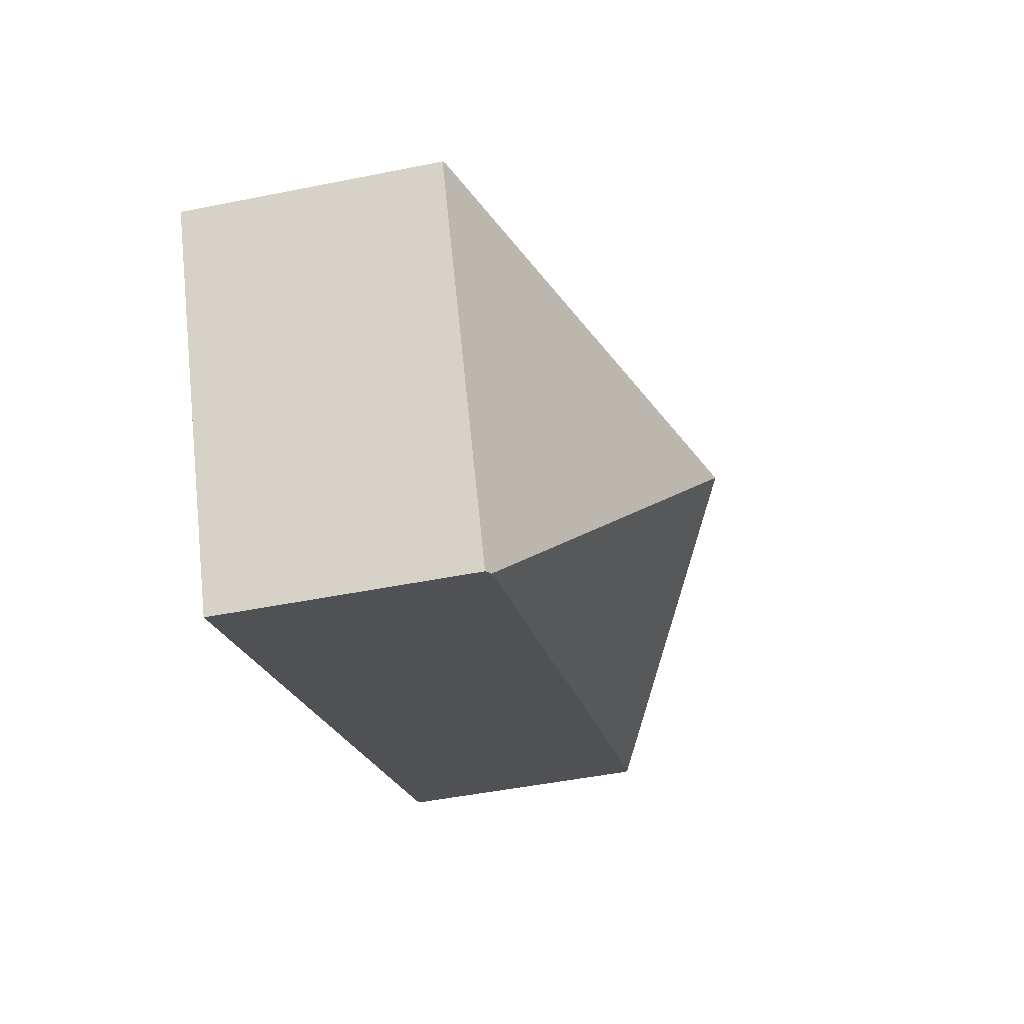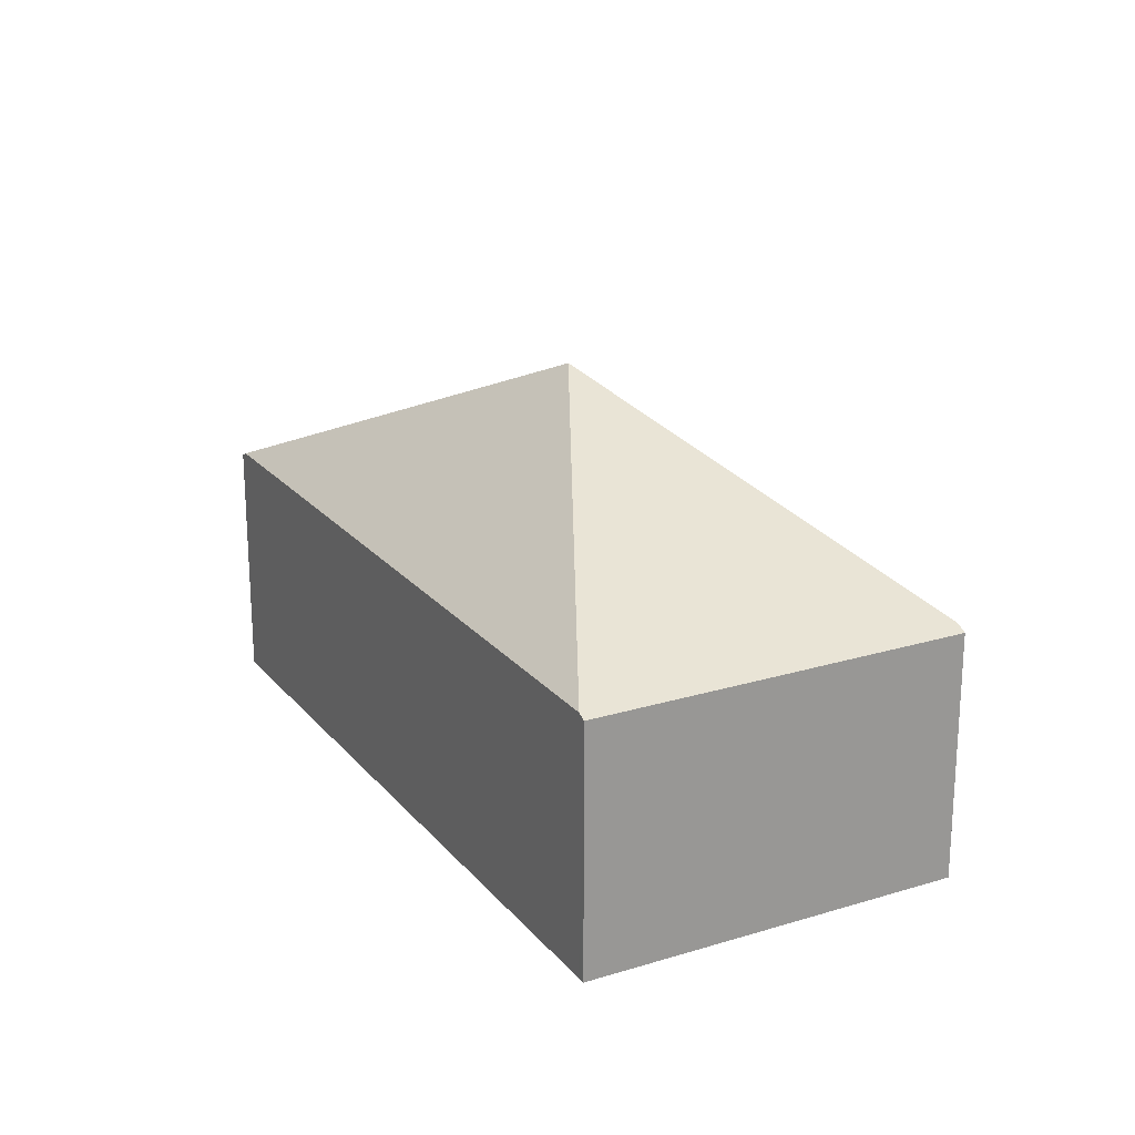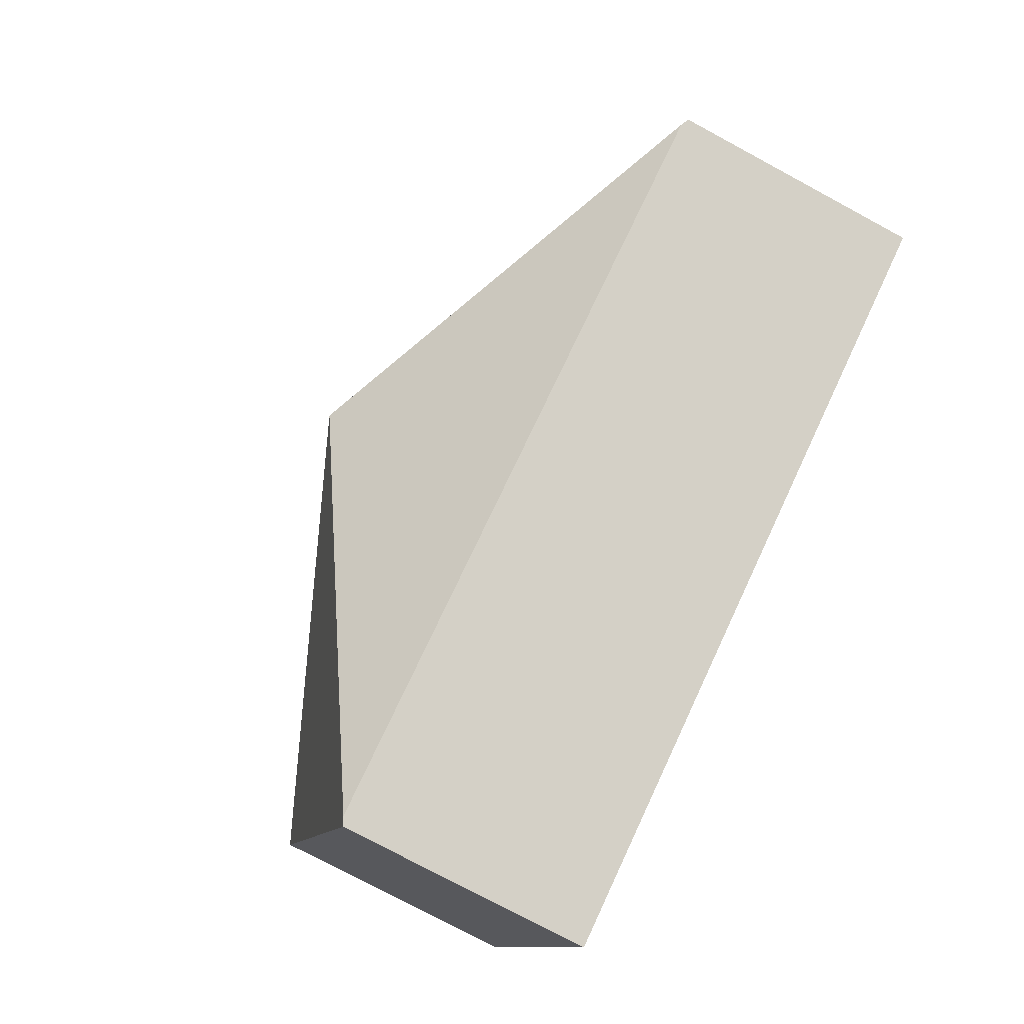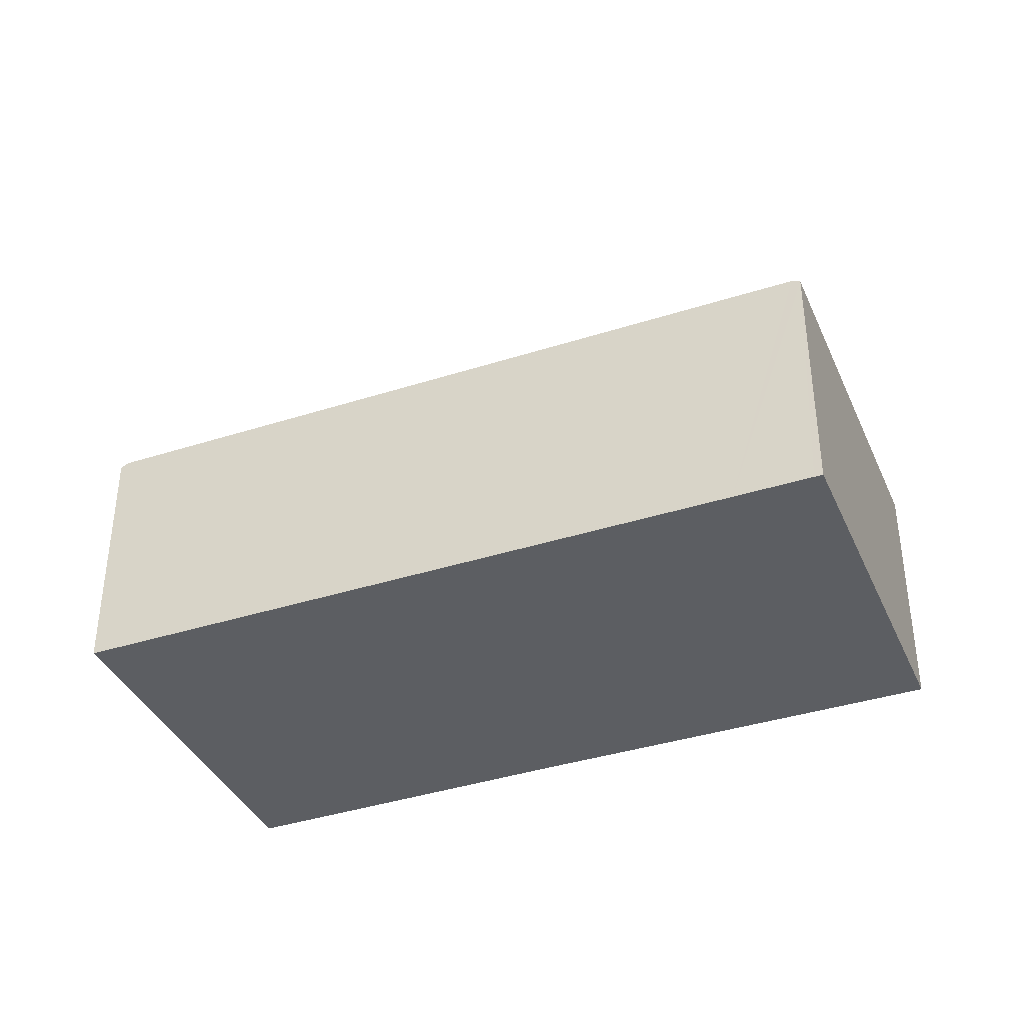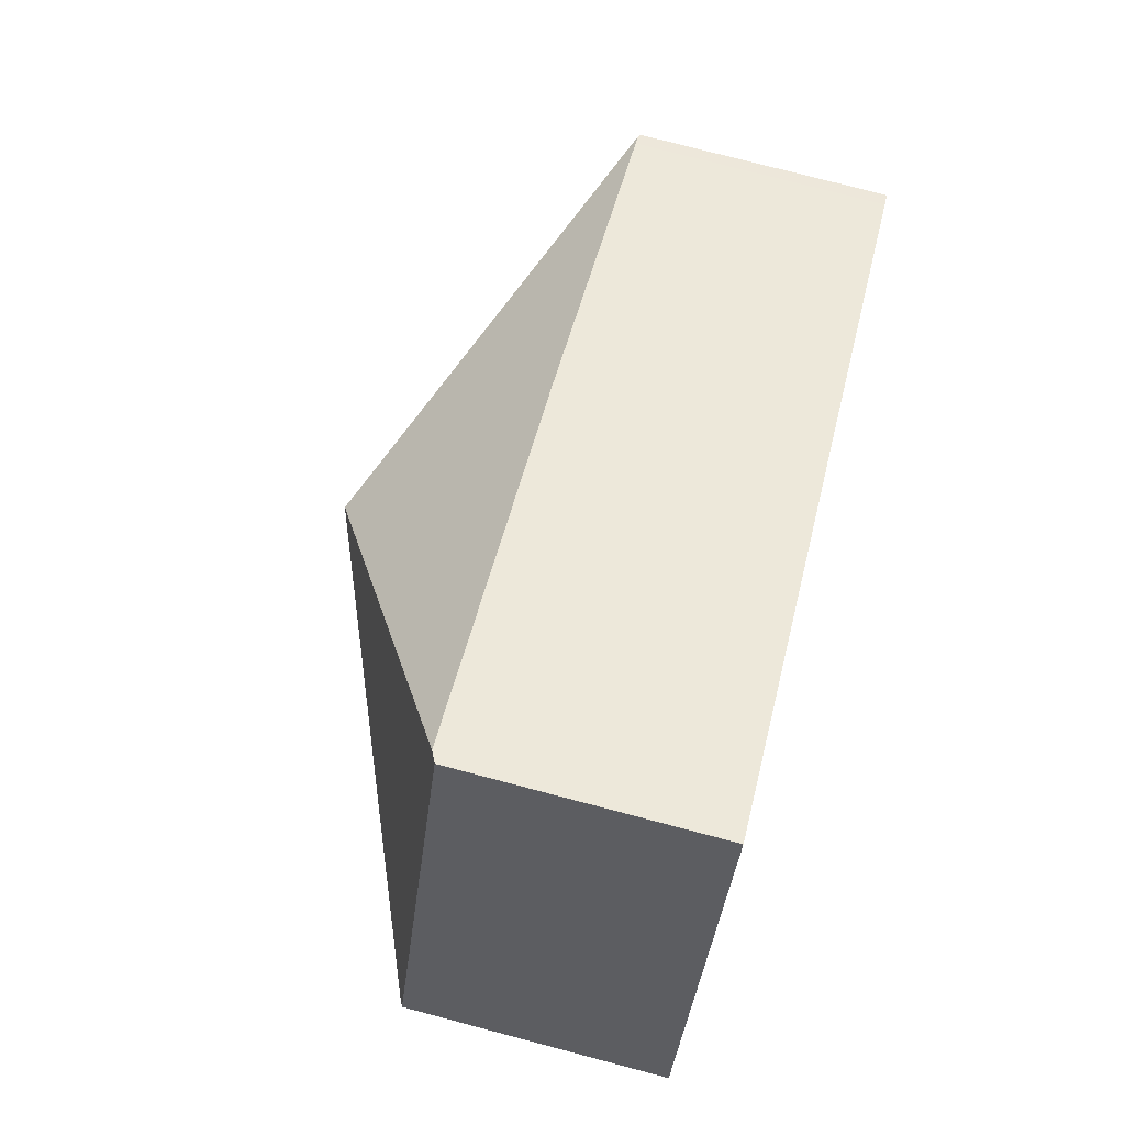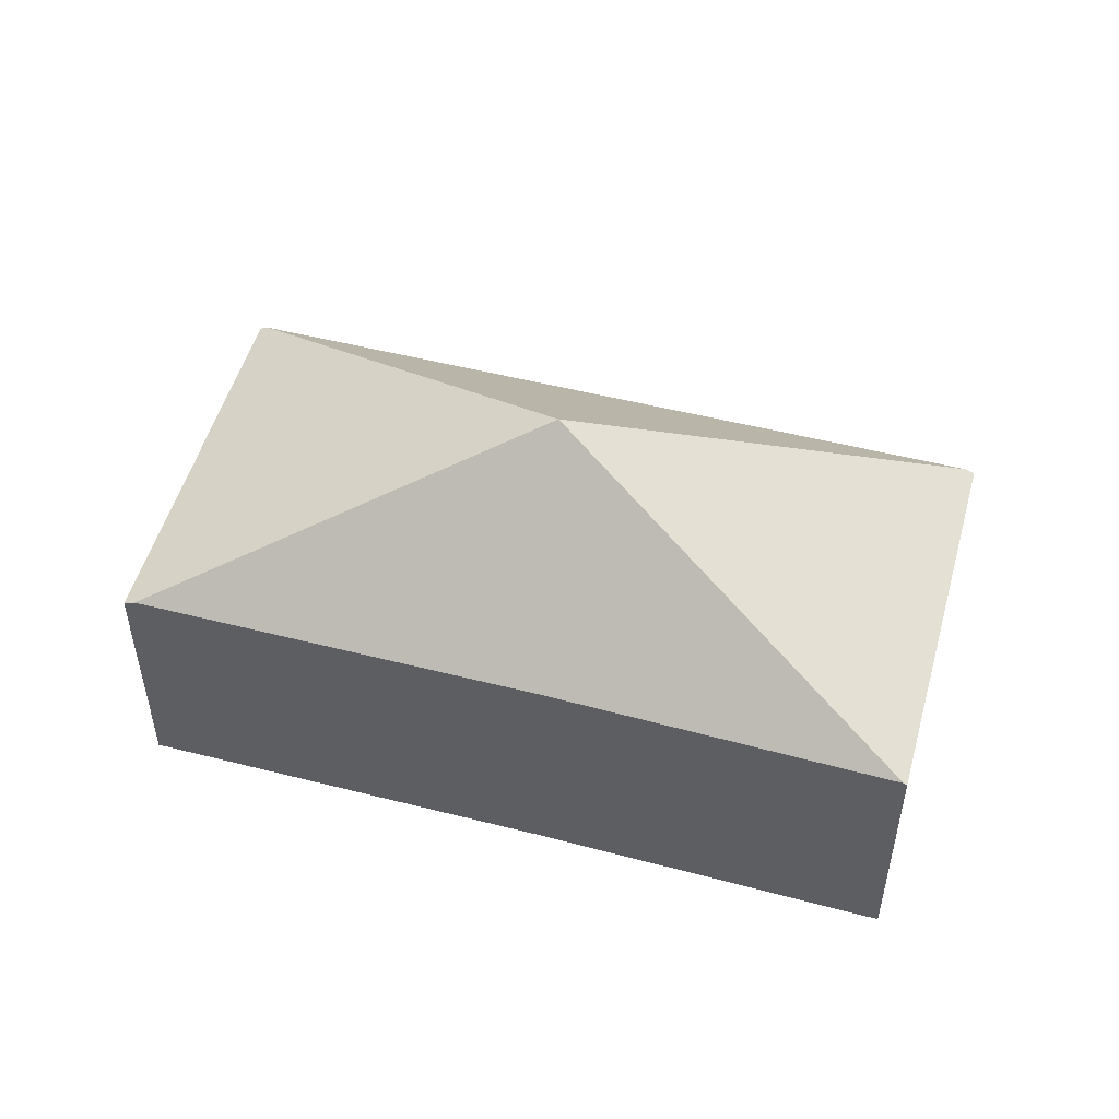
<metadata>
{"format":"obj","ext":"obj","renderer":"f3d","projection":"perspective","resolution":1024,"background":"white","views":[{"elev":-47.1,"azim":102.9,"up":"+Z"},{"elev":21.4,"azim":-91.2,"up":"+Y"},{"elev":-76.6,"azim":-118.3,"up":"+Z"},{"elev":-38.1,"azim":-130.7,"up":"+Y"},{"elev":77.2,"azim":-75.3,"up":"+Z"},{"elev":51.5,"azim":42.6,"up":"+Y"}]}
</metadata>
<code>
v  4.796 4.69 -0.042
v  9.467 2.754 0.013
v  9.57 2.754 -0.04
v  6.124 2.795 1.676
v  2.072 2.795 3.755
v  7.627 2.736 -3.914
v  9.605 2.736 -0.058
v  7.543 2.779 -3.871
v  4.527 2.779 -2.323
v  0.857 2.779 -0.44
v  0.085 2.779 -0.043
v  1.957 2.736 3.814
v  0 2.736 1.675e-16
v  7.627 2.397e-16 -3.914
v  7.543 2.37e-16 -3.871
v  4.527 1.422e-16 -2.323
v  0.857 2.694e-17 -0.44
v  0.085 2.633e-18 -0.043
v  0 0 0
v  1.957 -2.335e-16 3.814
v  2.072 -2.299e-16 3.755
v  6.124 -1.026e-16 1.676
v  9.467 -7.96e-19 0.013
v  9.57 2.449e-18 -0.04
v  9.605 3.551e-18 -0.058
g defaultobject
f 1 2 3
f 2 1 4
f 4 1 5
f 6 3 7
f 3 6 1
f 1 6 8
f 9 1 8
f 1 9 10
f 1 10 11
f 12 11 13
f 11 12 1
f 1 12 5
f 14 8 6
f 8 14 9
f 9 14 15
f 9 15 16
f 9 16 10
f 10 16 17
f 10 17 11
f 11 17 13
f 13 17 18
f 13 18 19
f 19 12 13
f 12 19 20
f 20 5 12
f 5 20 4
f 4 20 21
f 4 21 22
f 4 22 2
f 2 22 23
f 2 23 3
f 3 23 7
f 7 23 24
f 7 24 25
f 25 6 7
f 6 25 14
f 24 14 25
f 14 24 15
f 15 24 23
f 15 23 16
f 16 23 22
f 16 22 17
f 17 22 21
f 17 21 18
f 18 21 20
f 18 20 19

</code>
